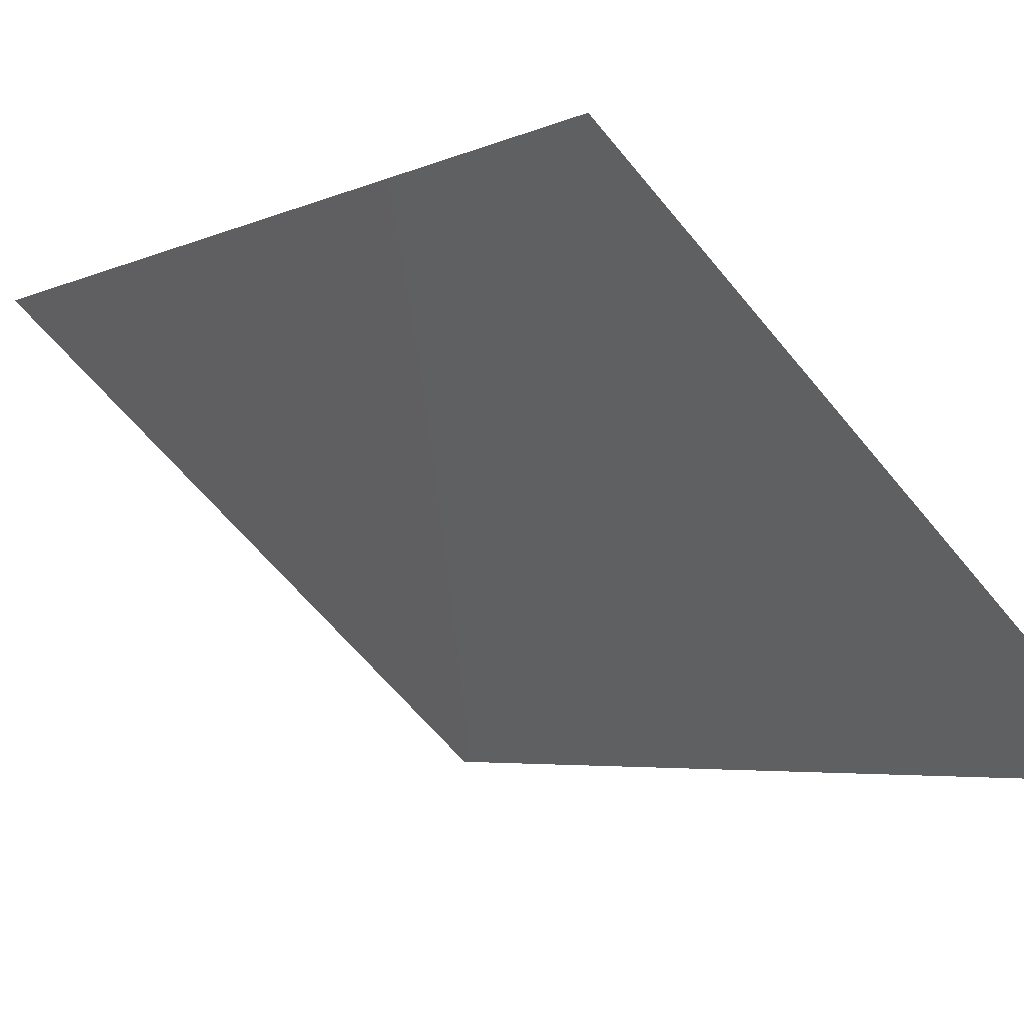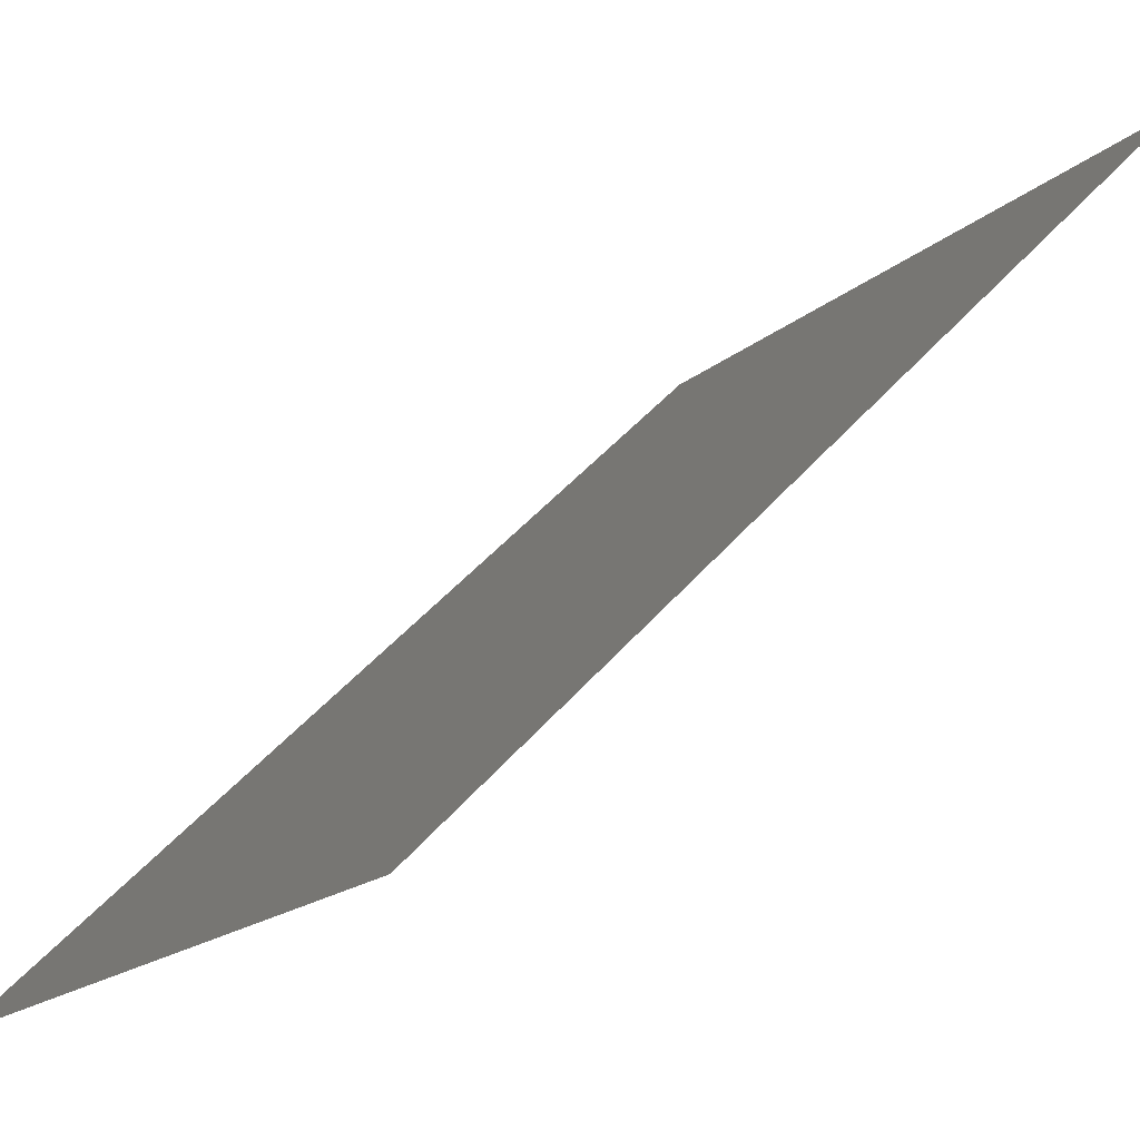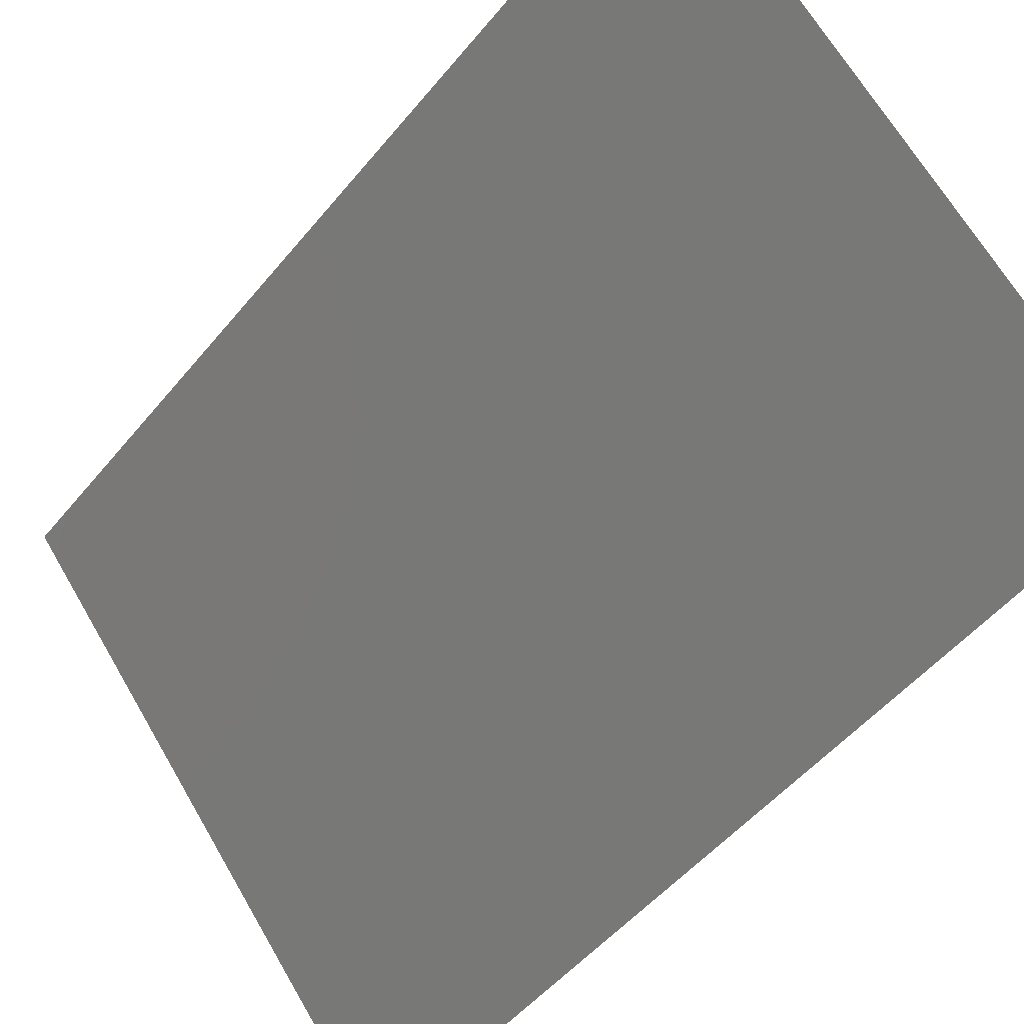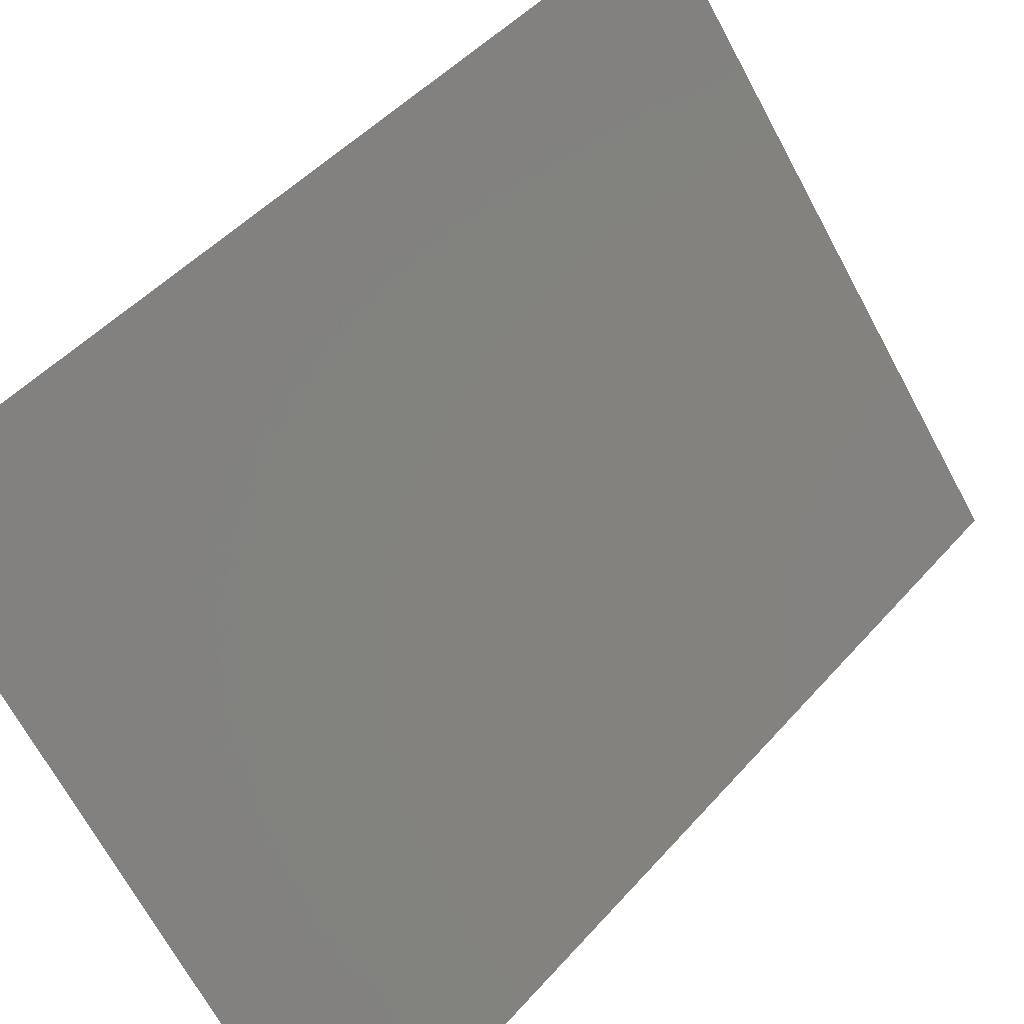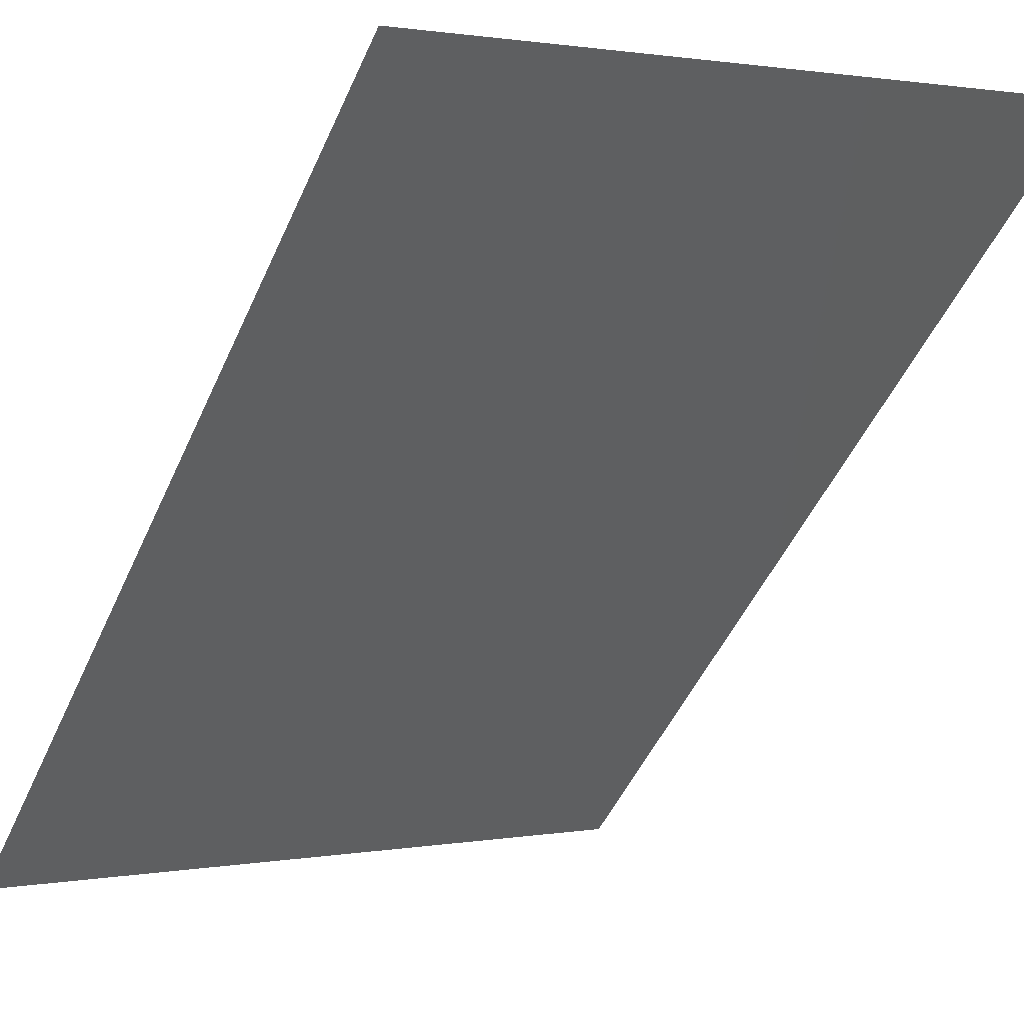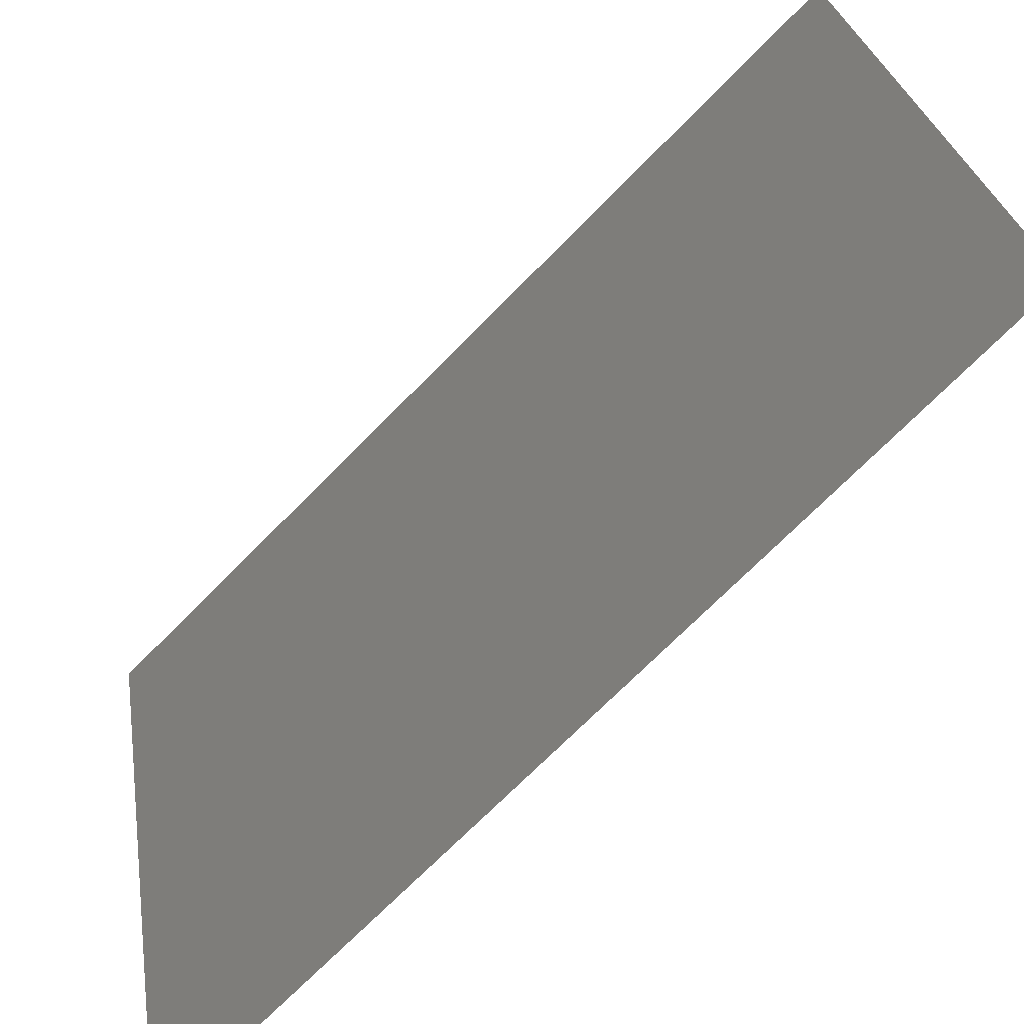
<metadata>
{"format":"stl","ext":"stl","renderer":"f3d","projection":"perspective","resolution":1024,"background":"white","views":[{"elev":-62.1,"azim":129.0,"up":"+Y"},{"elev":-18.1,"azim":-122.4,"up":"+Y"},{"elev":66.1,"azim":-120.1,"up":"+Y"},{"elev":-69.3,"azim":-61.6,"up":"+Y"},{"elev":1.3,"azim":145.8,"up":"+Z"},{"elev":28.4,"azim":-98.8,"up":"+Y"}]}
</metadata>
<code>
# stl→obj: 4 verts, 2 faces
v 0 0 0
v 1 0 0
v 1 1 1
v 0 1 1
f 1 2 3
f 1 4 3

</code>
